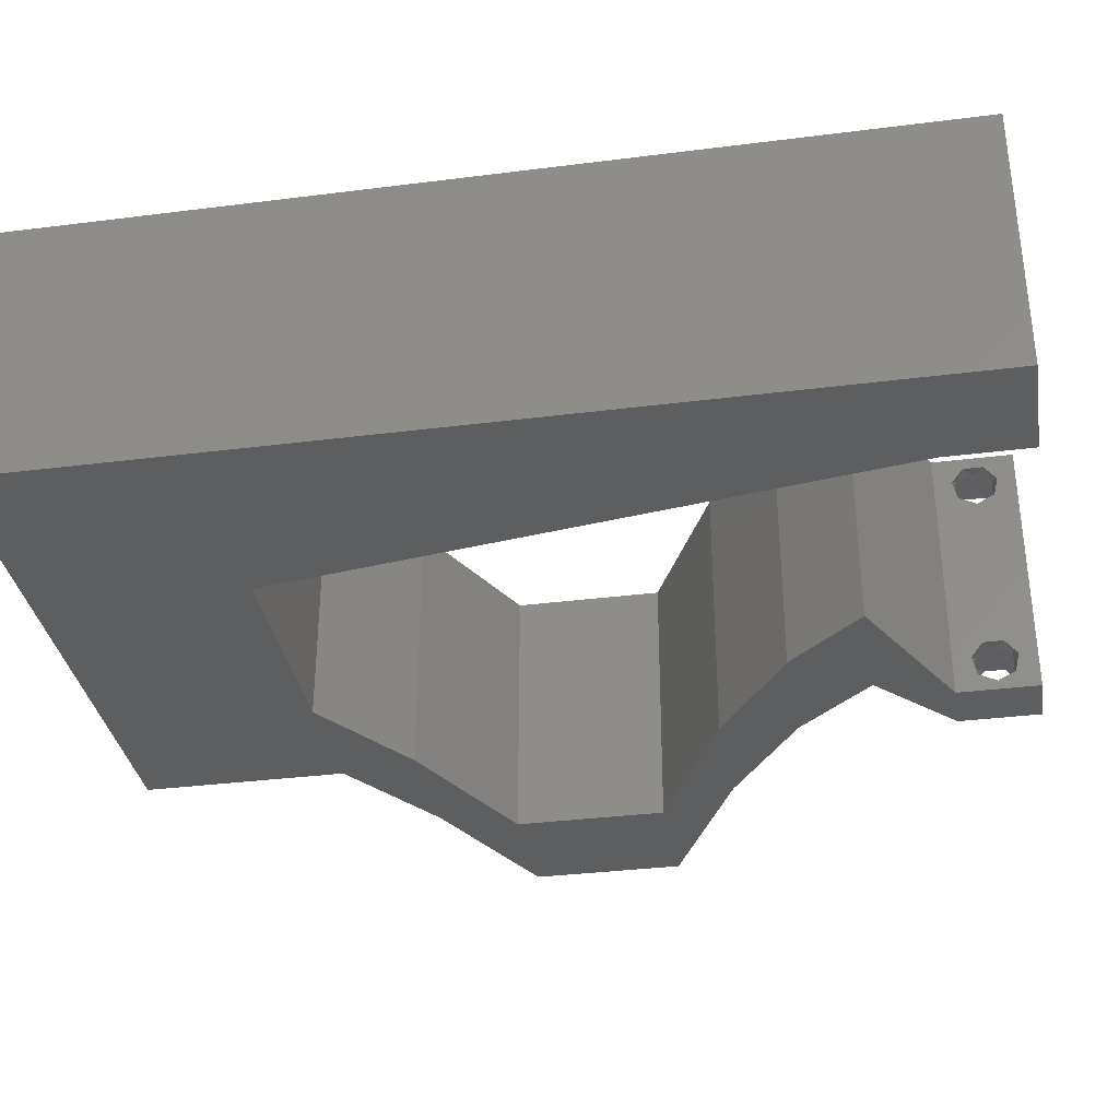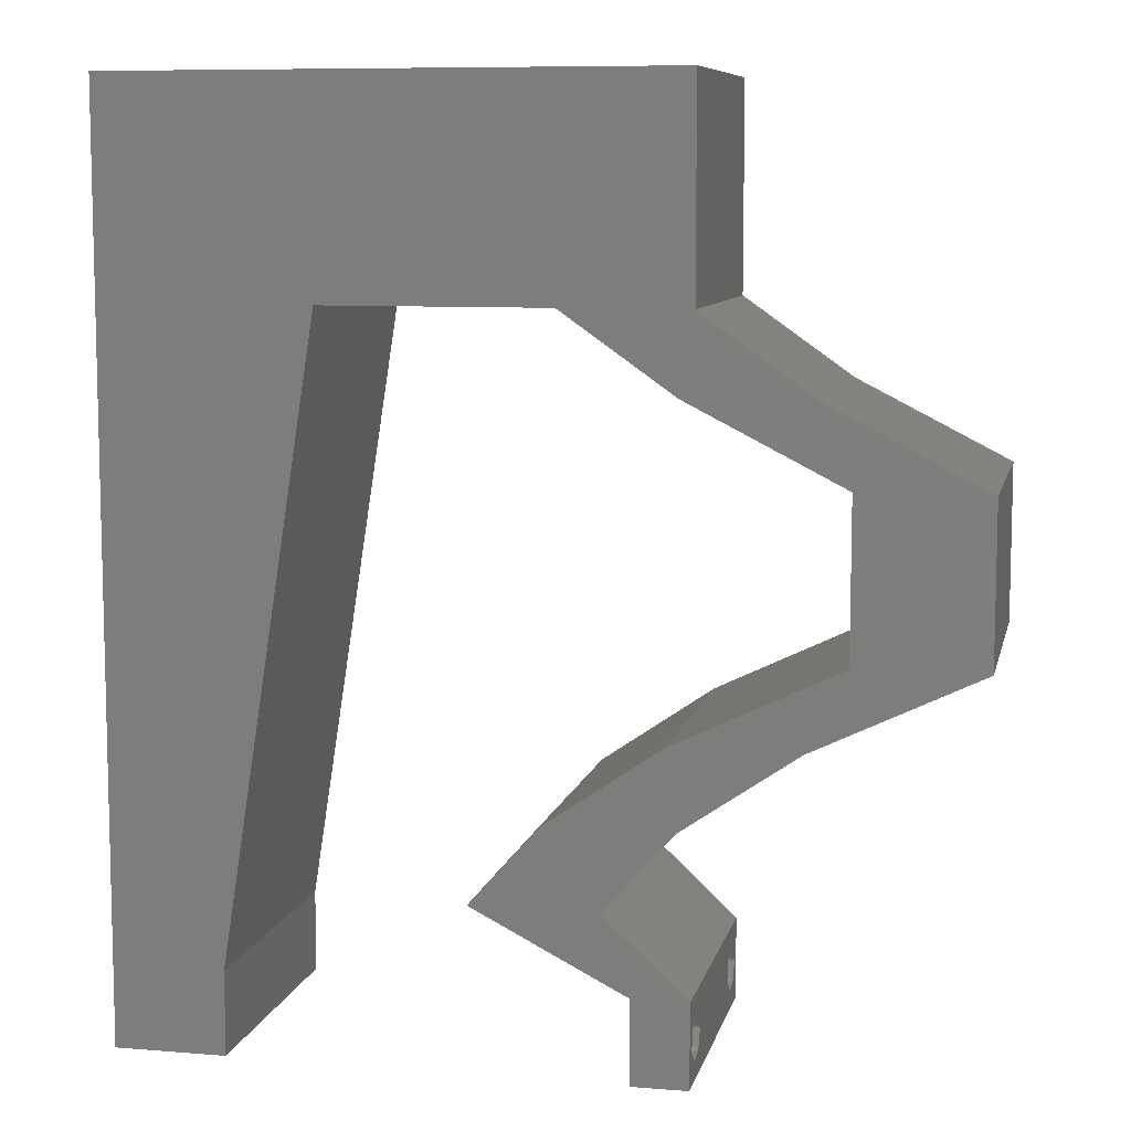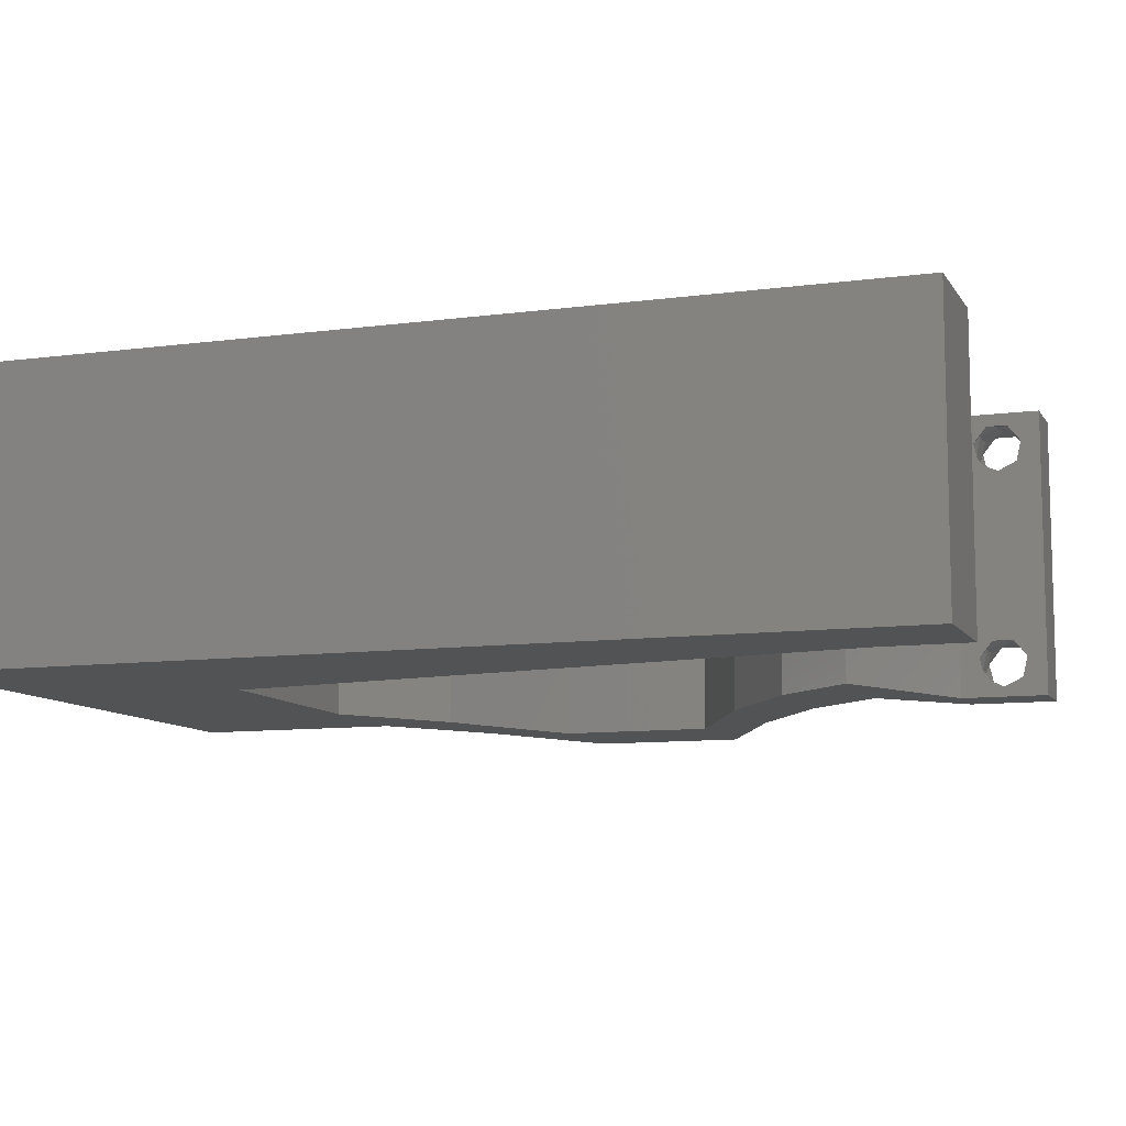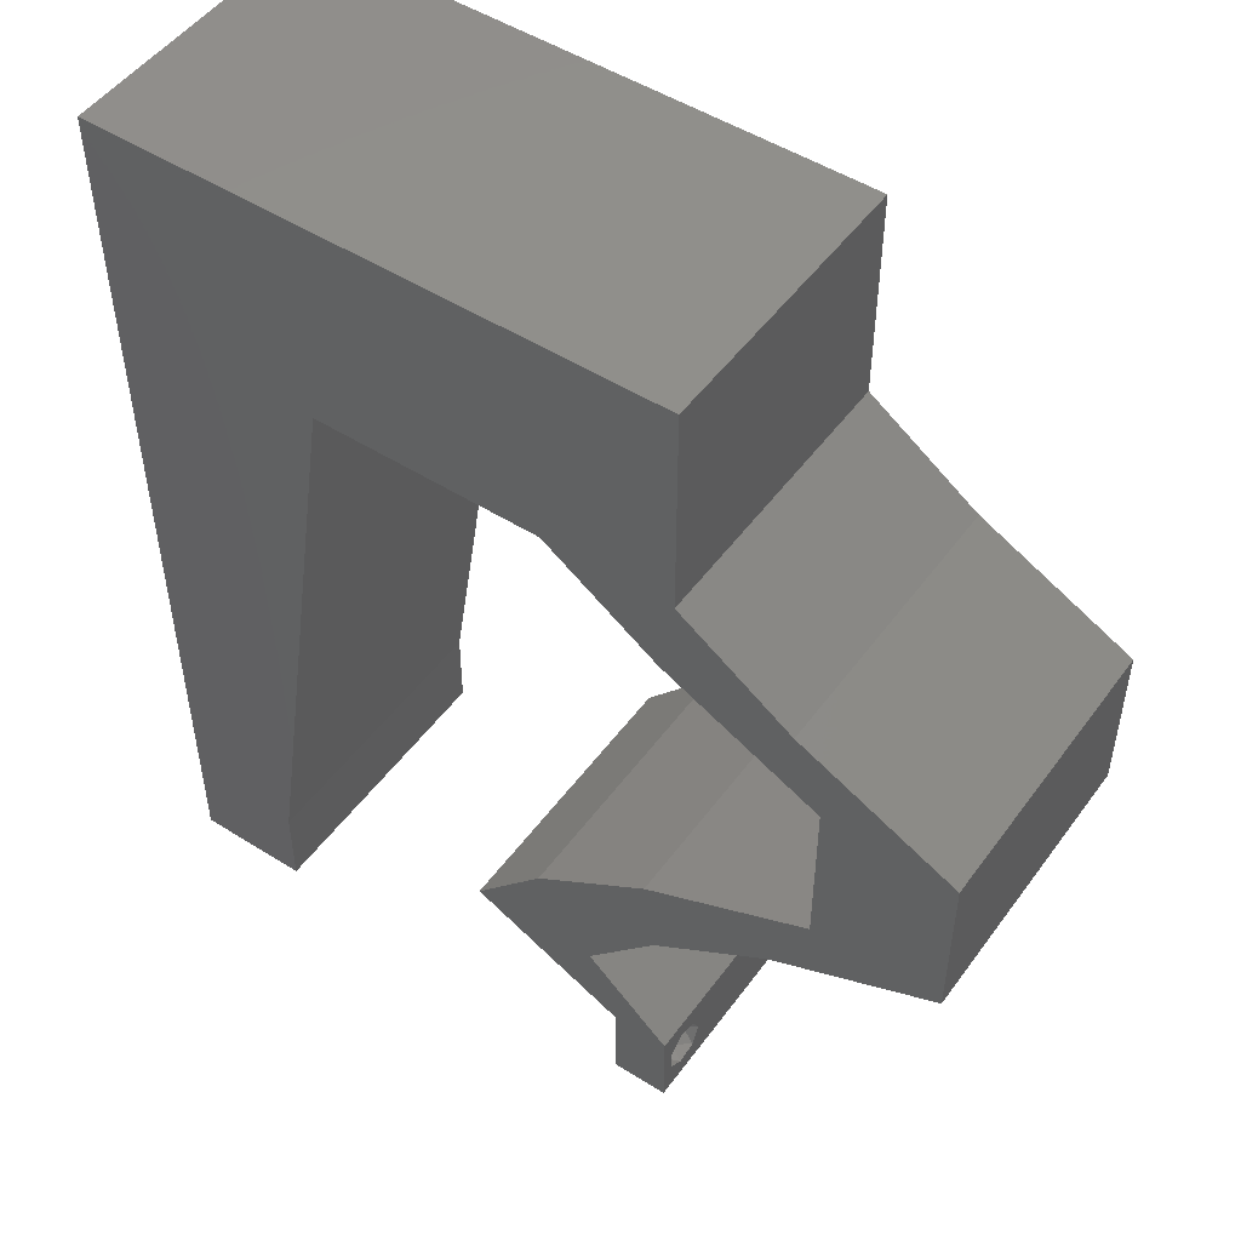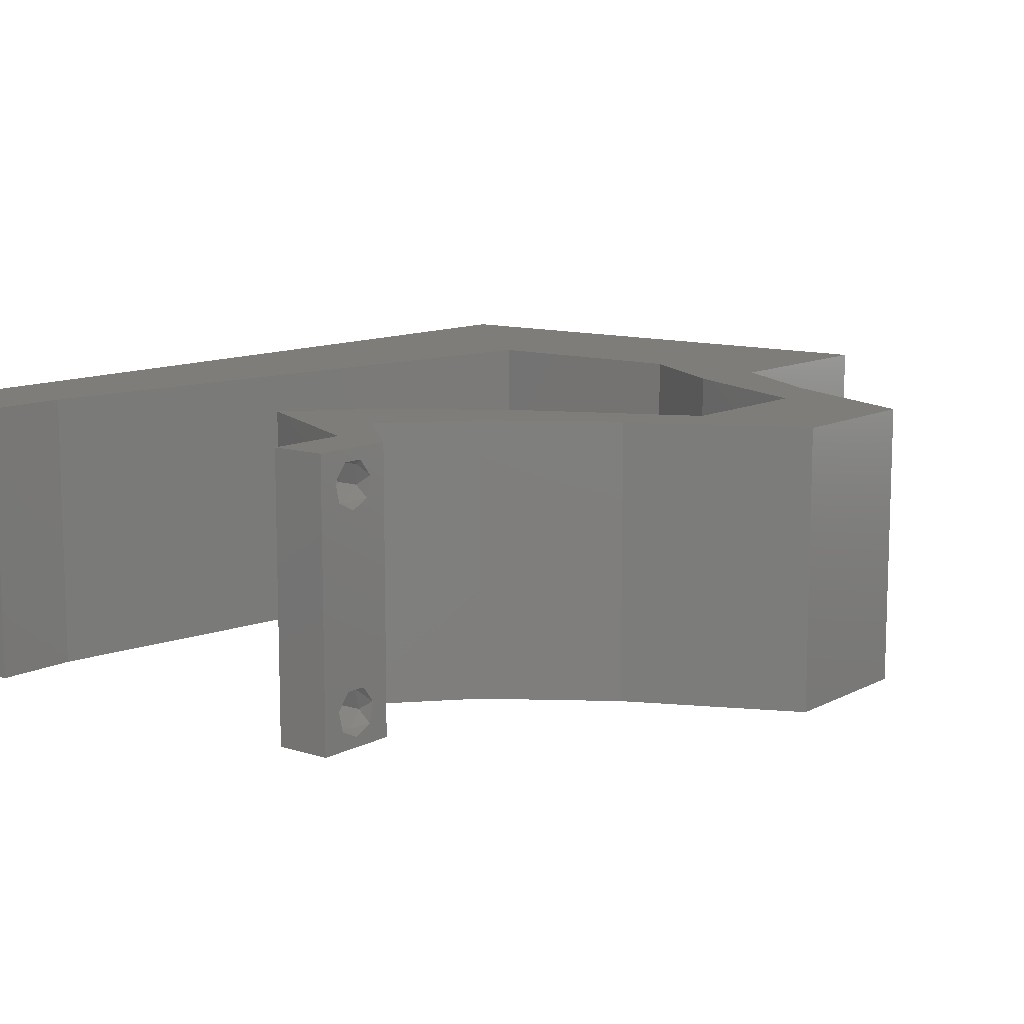
<metadata>
{"format":"stl","ext":"stl","renderer":"f3d","projection":"perspective","resolution":1024,"background":"white","views":[{"elev":-34.2,"azim":-80.3,"up":"+Z"},{"elev":8.6,"azim":12.4,"up":"+Y"},{"elev":-9.7,"azim":-70.7,"up":"+Z"},{"elev":50.1,"azim":34.8,"up":"+Y"},{"elev":10.9,"azim":38.1,"up":"+Z"}]}
</metadata>
<code>
# stl→obj: 256 verts, 516 faces
v 0.04 0 0.01
v 0.04 -0.006 0.01
v 0.04 -0.002262 0.003932
v 0.04 -0.003 0.0159
v 0.04 -0.001671 0.00134
v 0.04 0 0
v 0.04 -0.001343 0.002778
v 0.04 -0.004657 0.002778
v 0.04 -0.006 0
v 0.04 -0.004329 0.00134
v 0.04 -0.003 0.0007
v 0.04 -0.004657 0.01798
v 0.04 -0.003738 0.01913
v 0.04 -0.006 0.02
v 0.04 0 0.02
v 0.04 -0.002262 0.01913
v 0.04 -0.001343 0.01798
v 0.04 -0.001671 0.01654
v 0.04 -0.004329 0.01654
v 0.04 -0.003738 0.003932
v 0.036 -0.006 0.01
v 0.036 0 0.01
v 0.036 -0.002262 0.003932
v 0.036 -0.003 0.0159
v 0.036 -0.001343 0.002778
v 0.036 0 0
v 0.036 -0.001671 0.00134
v 0.036 -0.004657 0.002778
v 0.036 -0.004329 0.00134
v 0.036 -0.006 0
v 0.036 -0.003 0.0007
v 0.036 0 0.02
v 0.036 -0.001343 0.01798
v 0.036 -0.002262 0.01913
v 0.036 -0.006 0.02
v 0.036 -0.003738 0.01913
v 0.036 -0.004657 0.01798
v 0.036 -0.001671 0.01654
v 0.036 -0.004329 0.01654
v 0.036 -0.003738 0.003932
v 0.01 0.06 0.02
v 0 0.06 0.02
v 0.008434 0.05116 0.02
v 0 -0.006 0.02
v 0.008 -0.006 0.02
v 0.004 -0.003 0.02
v 0.008 0 0.02
v 0 0 0.02
v 0 0.048 0.02
v 0.05309 0.01969 0.02
v 0.05899 0.0225 0.02
v 0.05449 0.02434 0.02
v 0.03899 0.01125 0.02
v 0.03822 0.01688 0.02
v 0.03449 0.01021 0.02
v 0.004437 0.005813 0.02
v 0.05 0.02813 0.02
v 0.05 0.0225 0.02
v 0.019 0.05193 0.02
v 0.03101 0.045 0.02
v 0.04 0.045 0.02
v 0.0348 0.04961 0.02
v 0.02 0.06 0.02
v 0.03 0.01125 0.02
v 0.025 0.005625 0.02
v 0.0308 0.007104 0.02
v 0.01325 0.03375 0.02
v 0.015 0.045 0.02
v 0.007198 0.04049 0.02
v 0.05899 0.03375 0.02
v 0.05348 0.03656 0.02
v 0.05449 0.03175 0.02
v 0.05 0.03375 0.02
v 0.03 0.06 0.02
v 0.02752 0.05224 0.02
v 0.05899 0.02813 0.02
v 0.006505 0.02904 0.02
v 0 0.036 0.02
v 0.0305 0.002813 0.02
v 0.0547 0.02807 0.02
v 0.04 0.06 0.02
v 0.03428 0.05495 0.02
v 0 0.024 0.02
v 0 0.012 0.02
v 0.005396 0.01823 0.02
v 0.02301 0.045 0.02
v 0.04 0.0525 0.02
v 0.00975 0.01125 0.02
v 0.038 -0.003 0.02
v 0.0115 0.0225 0.02
v 0.03399 0.005625 0.02
v 0.03899 0.03938 0.02
v 0.04797 0.03938 0.02
v 0.04449 0.03656 0.02
v 0.0472 0.01688 0.02
v 0.04411 0.01969 0.02
v 0 -0.006 0.01
v 0 -0.003 0.015
v 0 0 0.01
v 0 -0.006 0
v 0 -0.003 0.005
v 0 0 0
v 0.004 -0.006 0.015
v 0.008 -0.006 0.01
v 0.004 -0.006 0.005
v 0.008 -0.006 0
v 0 0.009 0.0114
v 0 0.06 0
v 0 0.051 0.0086
v 0 0.06 0.01
v 0 0.048 0
v 0 0.0415 0.009767
v 0 0.03 0.01
v 0 0.036 0
v 0 0.024 0
v 0 0.0185 0.01023
v 0 0.012 0
v 0 0.005337 0.005128
v 0 0.05466 0.01487
v 0.01 0.06 0
v 0.008434 0.05116 0
v 0.004 -0.003 0
v 0.008 0 0
v 0.05309 0.01969 0
v 0.05449 0.02434 0
v 0.05899 0.0225 0
v 0.03899 0.01125 0
v 0.03449 0.01021 0
v 0.03822 0.01688 0
v 0.004437 0.005813 0
v 0.05 0.02813 0
v 0.05 0.0225 0
v 0.019 0.05193 0
v 0.03101 0.045 0
v 0.0348 0.04961 0
v 0.04 0.045 0
v 0.02 0.06 0
v 0.03 0.01125 0
v 0.0308 0.007104 0
v 0.025 0.005625 0
v 0.01325 0.03375 0
v 0.007198 0.04049 0
v 0.015 0.045 0
v 0.05899 0.03375 0
v 0.05449 0.03175 0
v 0.05348 0.03656 0
v 0.05 0.03375 0
v 0.03 0.06 0
v 0.02752 0.05224 0
v 0.05899 0.02813 0
v 0.006505 0.02904 0
v 0.0305 0.002813 0
v 0.0547 0.02807 0
v 0.04 0.06 0
v 0.03428 0.05495 0
v 0.005396 0.01823 0
v 0.02301 0.045 0
v 0.04 0.0525 0
v 0.00975 0.01125 0
v 0.038 -0.003 0
v 0.0115 0.0225 0
v 0.03399 0.005625 0
v 0.04797 0.03938 0
v 0.03899 0.03938 0
v 0.04449 0.03656 0
v 0.0472 0.01688 0
v 0.04411 0.01969 0
v 0.008 0 0.01
v 0.008 -0.003 0.015
v 0.008 -0.003 0.005
v 0.015 0.06 0.01134
v 0.025 0.06 0.008977
v 0.006575 0.06 0.007337
v 0.03344 0.06 0.01273
v 0.04 0.06 0.01
v 0.03407 0.06 0.005945
v 0.005798 0.06 0.01422
v 0.04 0.05261 0.007675
v 0.04 0.045 0.01
v 0.04 0.05541 0.01462
v 0.04 0.05025 0.01466
v 0.04399 0.04219 0.015
v 0.04797 0.03938 0.01
v 0.04399 0.04219 0.005
v 0.05899 0.03375 0.01
v 0.05899 0.03094 0.015
v 0.05899 0.02813 0.01
v 0.05899 0.03094 0.005
v 0.05899 0.02531 0.015
v 0.05899 0.0225 0.01
v 0.05899 0.02531 0.005
v 0.0472 0.01688 0.01
v 0.04309 0.01406 0.015
v 0.03899 0.01125 0.01
v 0.04309 0.01406 0.005
v 0.03649 0.008437 0.015
v 0.03399 0.005625 0.01
v 0.03649 0.008437 0.005
v 0.03699 0.002812 0.015
v 0.03699 0.002812 0.005
v 0.025 0.005625 0.01
v 0.0275 0.008437 0.015
v 0.03 0.01125 0.01
v 0.0275 0.008438 0.005
v 0.03411 0.01406 0.015
v 0.03822 0.01688 0.01
v 0.03411 0.01406 0.005
v 0.05 0.0225 0.01
v 0.05 0.02531 0.015
v 0.05 0.02813 0.01
v 0.05 0.02531 0.005
v 0.05 0.03094 0.015
v 0.05 0.03375 0.01
v 0.05 0.03094 0.005
v 0.03899 0.03938 0.01
v 0.035 0.04219 0.015
v 0.03101 0.045 0.01
v 0.035 0.04219 0.005
v 0.02333 0.045 0.007949
v 0.015 0.045 0.01
v 0.02578 0.045 0.01437
v 0.02042 0.045 0.01446
v 0.009315 0.008452 0.01174
v 0.01369 0.03655 0.008258
v 0.0123 0.02765 0.009687
v 0.01069 0.01727 0.01024
v 0.0385 -0.002262 0.01607
v 0.0375 -0.003738 0.01607
v 0.03712 -0.002262 0.01607
v 0.03888 -0.003738 0.01607
v 0.03727 -0.004329 0.01866
v 0.03873 -0.004657 0.01722
v 0.03725 -0.004657 0.01722
v 0.03873 -0.003 0.0193
v 0.03725 -0.003 0.0193
v 0.03875 -0.004329 0.01866
v 0.03798 -0.001664 0.01865
v 0.03685 -0.001671 0.01866
v 0.03727 -0.001343 0.01722
v 0.03875 -0.001343 0.01722
v 0.03914 -0.001674 0.01866
v 0.03873 -0.003738 0.0008684
v 0.03727 -0.002262 0.0008684
v 0.03726 -0.003758 0.0008785
v 0.03874 -0.002242 0.0008785
v 0.03727 -0.001671 0.00346
v 0.03873 -0.003 0.0041
v 0.03725 -0.003 0.0041
v 0.03873 -0.001343 0.002022
v 0.03725 -0.001343 0.002022
v 0.03875 -0.001671 0.00346
v 0.03727 -0.004657 0.002022
v 0.03875 -0.004657 0.002022
v 0.03802 -0.004336 0.003451
v 0.03687 -0.004326 0.003464
v 0.03916 -0.004329 0.00346
f 1 2 3
f 1 4 2
f 5 6 7
f 8 9 10
f 10 9 11
f 11 6 5
f 12 13 14
f 15 16 17
f 15 14 16
f 16 14 13
f 9 6 11
f 7 6 1
f 1 15 18
f 18 15 17
f 2 19 14
f 19 12 14
f 2 9 8
f 18 4 1
f 4 19 2
f 7 1 3
f 20 2 8
f 3 2 20
f 21 22 23
f 24 22 21
f 25 26 27
f 28 29 30
f 30 29 31
f 27 26 31
f 32 33 34
f 35 36 37
f 34 35 32
f 36 35 34
f 32 38 33
f 26 30 31
f 25 22 26
f 35 39 21
f 37 39 35
f 22 38 32
f 30 21 28
f 21 39 24
f 24 38 22
f 28 21 40
f 40 21 23
f 23 22 25
f 41 42 43
f 44 45 46
f 47 48 46
f 42 49 43
f 50 51 52
f 53 54 55
f 48 47 56
f 57 58 52
f 59 41 43
f 60 61 62
f 63 41 59
f 64 65 66
f 67 68 69
f 70 71 72
f 73 57 72
f 58 50 52
f 68 43 69
f 74 63 75
f 51 76 52
f 67 69 77
f 43 49 69
f 75 63 59
f 69 78 77
f 71 73 72
f 65 79 66
f 52 76 80
f 81 74 82
f 57 52 80
f 76 70 72
f 83 84 85
f 75 60 62
f 68 86 59
f 86 60 75
f 61 87 62
f 75 62 82
f 72 57 80
f 88 84 56
f 35 14 89
f 88 90 85
f 76 72 80
f 86 75 59
f 15 32 89
f 87 81 82
f 68 59 43
f 49 78 69
f 91 55 66
f 45 47 46
f 48 44 46
f 78 83 77
f 85 90 77
f 79 91 66
f 83 85 77
f 90 67 77
f 84 88 85
f 74 75 82
f 55 64 66
f 62 87 82
f 84 48 56
f 91 53 55
f 14 15 89
f 32 35 89
f 54 64 55
f 47 88 56
f 61 92 93
f 60 92 61
f 93 73 71
f 73 93 94
f 93 92 94
f 54 53 95
f 96 54 95
f 50 58 95
f 58 96 95
f 15 91 32
f 91 79 32
f 97 98 99
f 48 98 44
f 100 101 102
f 99 101 97
f 44 98 97
f 99 98 48
f 97 101 100
f 102 101 99
f 45 103 104
f 97 103 44
f 100 105 97
f 104 105 106
f 44 103 45
f 104 103 97
f 106 105 100
f 97 105 104
f 48 107 99
f 108 109 110
f 111 109 108
f 84 107 48
f 112 113 78
f 114 113 112
f 114 112 111
f 78 113 83
f 115 113 114
f 116 113 115
f 83 116 84
f 49 112 78
f 117 116 115
f 83 113 116
f 102 118 117
f 42 119 49
f 49 109 112
f 117 107 116
f 117 118 107
f 49 119 109
f 116 107 84
f 112 109 111
f 110 119 42
f 99 118 102
f 107 118 99
f 109 119 110
f 120 121 108
f 100 122 106
f 123 122 102
f 108 121 111
f 124 125 126
f 127 128 129
f 102 130 123
f 131 125 132
f 133 121 120
f 134 135 136
f 137 133 120
f 138 139 140
f 141 142 143
f 144 145 146
f 147 145 131
f 132 125 124
f 143 142 121
f 148 149 137
f 126 125 150
f 141 151 142
f 121 142 111
f 149 133 137
f 142 151 114
f 146 145 147
f 140 139 152
f 125 153 150
f 154 155 148
f 131 153 125
f 150 145 144
f 115 156 117
f 149 135 134
f 143 133 157
f 157 149 134
f 136 135 158
f 149 155 135
f 145 153 131
f 159 130 117
f 30 160 9
f 159 156 161
f 150 153 145
f 157 133 149
f 6 160 26
f 158 155 154
f 143 121 133
f 111 142 114
f 162 139 128
f 106 122 123
f 102 122 100
f 114 151 115
f 156 151 161
f 152 139 162
f 115 151 156
f 161 151 141
f 117 156 159
f 148 155 149
f 128 139 138
f 135 155 158
f 117 130 102
f 162 128 127
f 9 160 6
f 26 160 30
f 129 128 138
f 123 130 159
f 136 163 164
f 134 136 164
f 163 146 147
f 165 163 147
f 164 163 165
f 166 127 129
f 167 166 129
f 124 166 132
f 132 166 167
f 6 26 162
f 162 26 152
f 168 169 104
f 45 169 47
f 123 170 106
f 104 170 168
f 47 169 168
f 104 169 45
f 106 170 104
f 168 170 123
f 120 171 137
f 74 172 63
f 171 172 137
f 63 172 171
f 120 173 171
f 74 174 172
f 137 172 148
f 63 171 41
f 108 173 120
f 110 173 108
f 81 174 74
f 175 174 81
f 172 176 148
f 171 177 41
f 174 176 172
f 173 177 171
f 148 176 154
f 154 176 175
f 42 177 110
f 41 177 42
f 110 177 173
f 175 176 174
f 154 178 158
f 158 178 136
f 175 178 154
f 136 178 179
f 81 180 175
f 179 181 61
f 87 180 81
f 61 181 87
f 178 180 181
f 181 180 87
f 179 178 181
f 175 180 178
f 61 182 179
f 183 182 93
f 179 184 136
f 163 184 183
f 93 182 61
f 179 182 183
f 136 184 163
f 183 184 179
f 185 183 71
f 146 183 185
f 183 93 71
f 71 70 185
f 146 163 183
f 185 144 146
f 185 186 187
f 76 186 70
f 187 188 185
f 144 188 150
f 70 186 185
f 187 186 76
f 185 188 144
f 150 188 187
f 51 189 76
f 187 189 190
f 150 191 126
f 190 191 187
f 76 189 187
f 190 189 51
f 187 191 150
f 126 191 190
f 192 190 50
f 192 124 190
f 190 51 50
f 50 95 192
f 124 126 190
f 166 124 192
f 95 193 192
f 194 193 53
f 192 195 166
f 127 195 194
f 53 193 95
f 166 195 127
f 192 193 194
f 194 195 192
f 53 196 194
f 197 196 91
f 162 198 197
f 194 198 127
f 91 196 53
f 194 196 197
f 197 198 194
f 127 198 162
f 91 199 197
f 1 199 15
f 6 200 1
f 197 200 162
f 15 199 91
f 197 199 1
f 162 200 6
f 1 200 197
f 2 14 35
f 21 2 35
f 30 9 2
f 30 2 21
f 201 22 79
f 152 22 201
f 22 32 79
f 79 65 201
f 152 26 22
f 201 140 152
f 65 202 201
f 203 202 64
f 138 204 203
f 201 204 140
f 64 202 65
f 201 202 203
f 203 204 201
f 140 204 138
f 64 205 203
f 206 205 54
f 203 207 138
f 129 207 206
f 54 205 64
f 138 207 129
f 203 205 206
f 206 207 203
f 208 206 96
f 167 206 208
f 206 54 96
f 96 58 208
f 167 129 206
f 208 132 167
f 57 209 58
f 208 209 210
f 132 211 131
f 210 211 208
f 58 209 208
f 210 209 57
f 208 211 132
f 131 211 210
f 210 212 213
f 73 212 57
f 213 214 210
f 131 214 147
f 57 212 210
f 213 212 73
f 210 214 131
f 147 214 213
f 215 213 94
f 165 213 215
f 213 73 94
f 94 92 215
f 165 147 213
f 215 164 165
f 92 216 215
f 217 216 60
f 215 218 164
f 134 218 217
f 60 216 92
f 215 216 217
f 164 218 134
f 217 218 215
f 157 219 143
f 134 219 157
f 143 219 220
f 217 219 134
f 60 221 217
f 220 222 68
f 68 222 86
f 86 221 60
f 219 222 220
f 221 219 217
f 221 222 219
f 86 222 221
f 159 223 123
f 67 224 68
f 220 224 143
f 168 223 47
f 143 224 141
f 47 223 88
f 141 225 161
f 88 226 90
f 225 226 161
f 90 226 225
f 161 226 159
f 90 225 67
f 226 223 159
f 225 224 67
f 141 224 225
f 88 223 226
f 68 224 220
f 123 223 168
f 24 4 227
f 4 24 228
f 24 227 229
f 4 228 230
f 231 232 233
f 234 231 235
f 232 231 236
f 231 234 236
f 237 234 235
f 237 235 238
f 239 227 240
f 232 228 233
f 234 237 241
f 228 232 230
f 227 239 229
f 239 240 237
f 37 36 231
f 16 13 234
f 12 19 232
f 33 38 239
f 37 231 233
f 231 36 235
f 234 13 236
f 12 232 236
f 36 34 235
f 39 37 233
f 18 17 240
f 13 12 236
f 227 18 240
f 228 39 233
f 239 237 238
f 237 240 241
f 33 239 238
f 16 234 241
f 240 17 241
f 232 19 230
f 239 38 229
f 235 34 238
f 24 39 228
f 4 18 227
f 19 4 230
f 38 24 229
f 17 16 241
f 34 33 238
f 11 31 242
f 31 11 243
f 242 31 244
f 243 11 245
f 246 247 248
f 249 246 250
f 247 246 251
f 246 249 251
f 242 252 253
f 243 249 250
f 247 254 248
f 249 243 245
f 252 242 244
f 248 254 255
f 254 247 256
f 253 252 254
f 23 25 246
f 5 7 249
f 3 20 247
f 29 28 252
f 23 246 248
f 246 25 250
f 3 247 251
f 249 7 251
f 25 27 250
f 40 23 248
f 8 10 253
f 7 3 251
f 10 11 242
f 27 31 243
f 10 242 253
f 27 243 250
f 253 254 256
f 254 252 255
f 29 252 244
f 5 249 245
f 252 28 255
f 247 20 256
f 8 253 256
f 40 248 255
f 28 40 255
f 20 8 256
f 11 5 245
f 31 29 244

</code>
